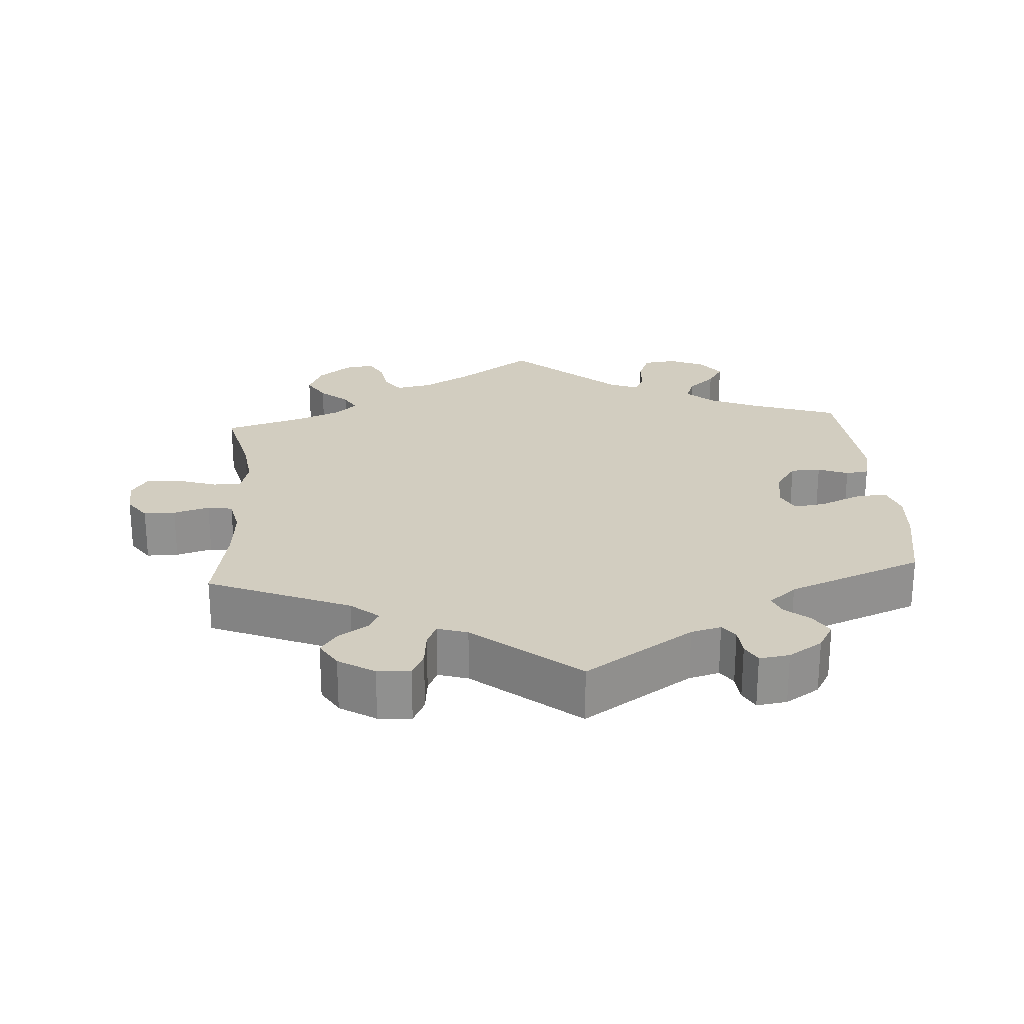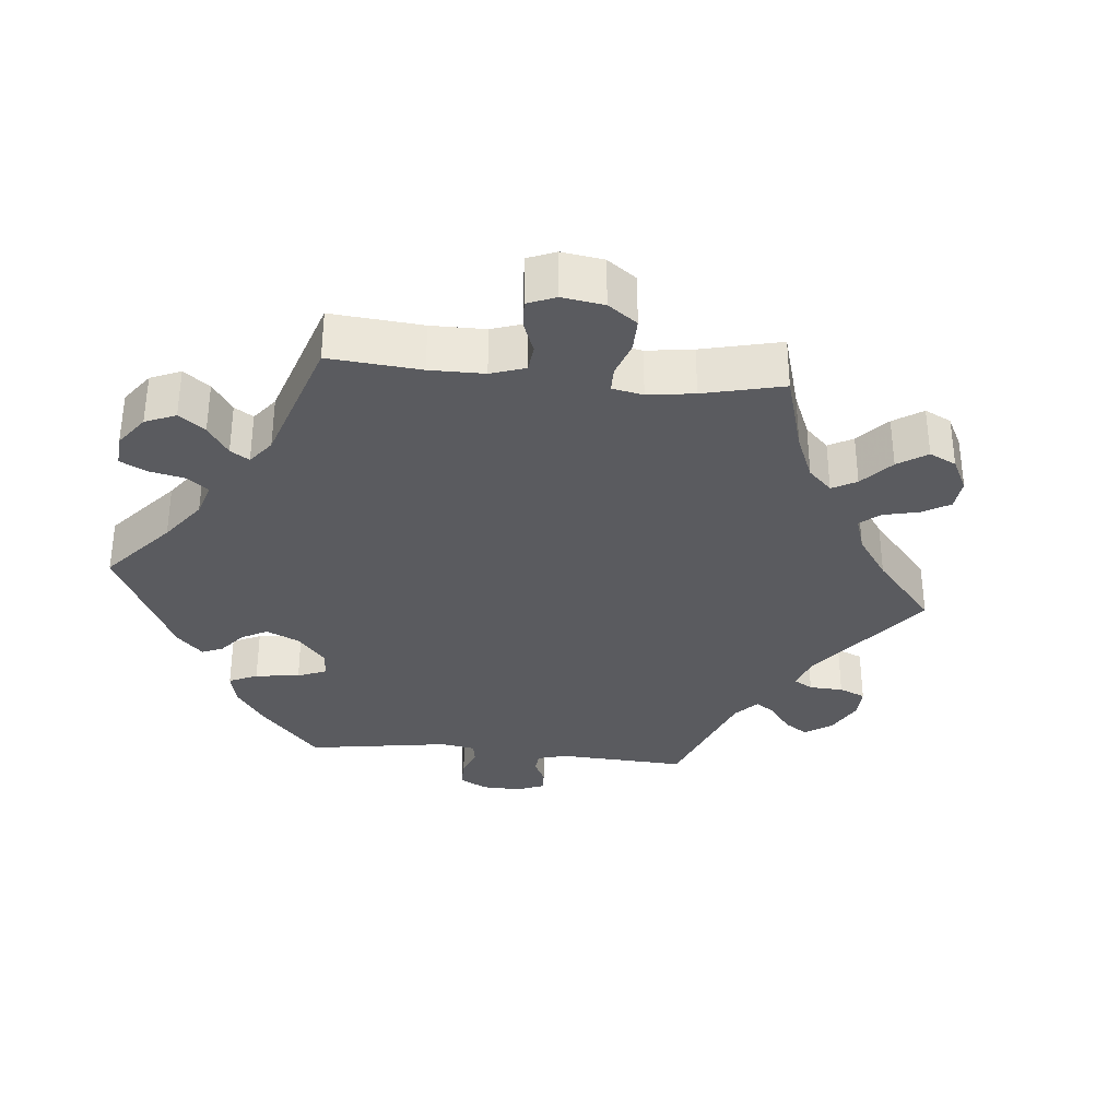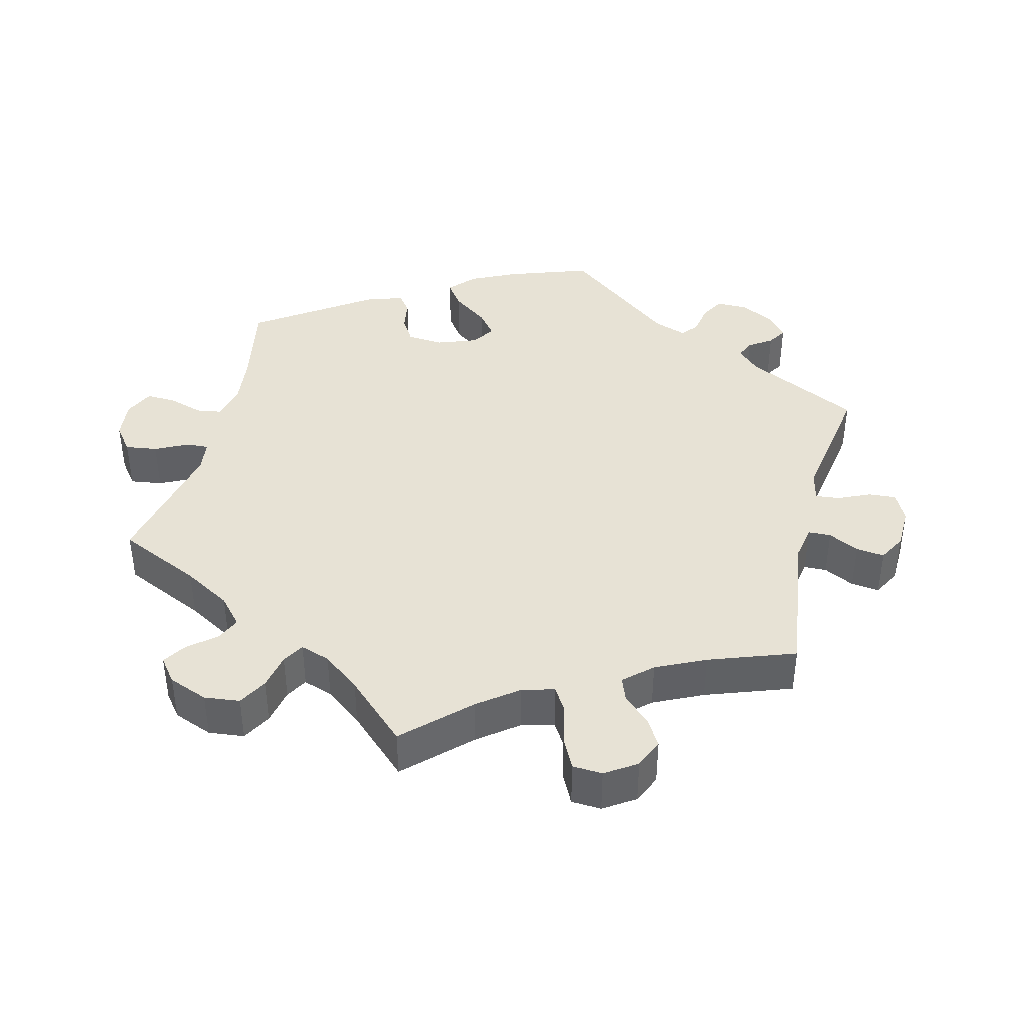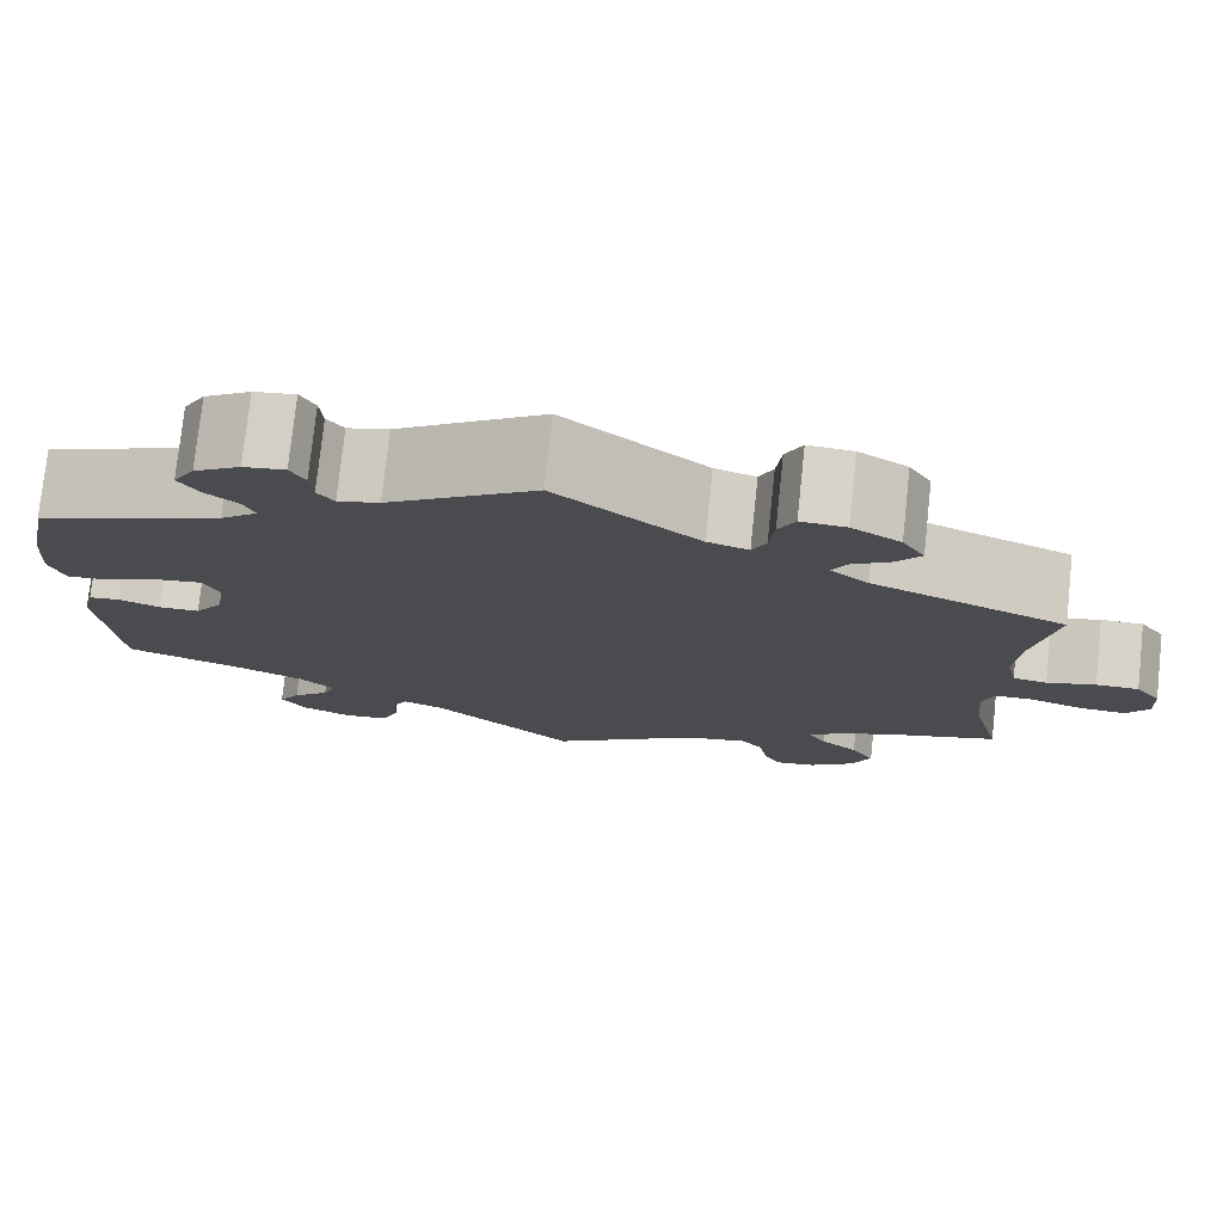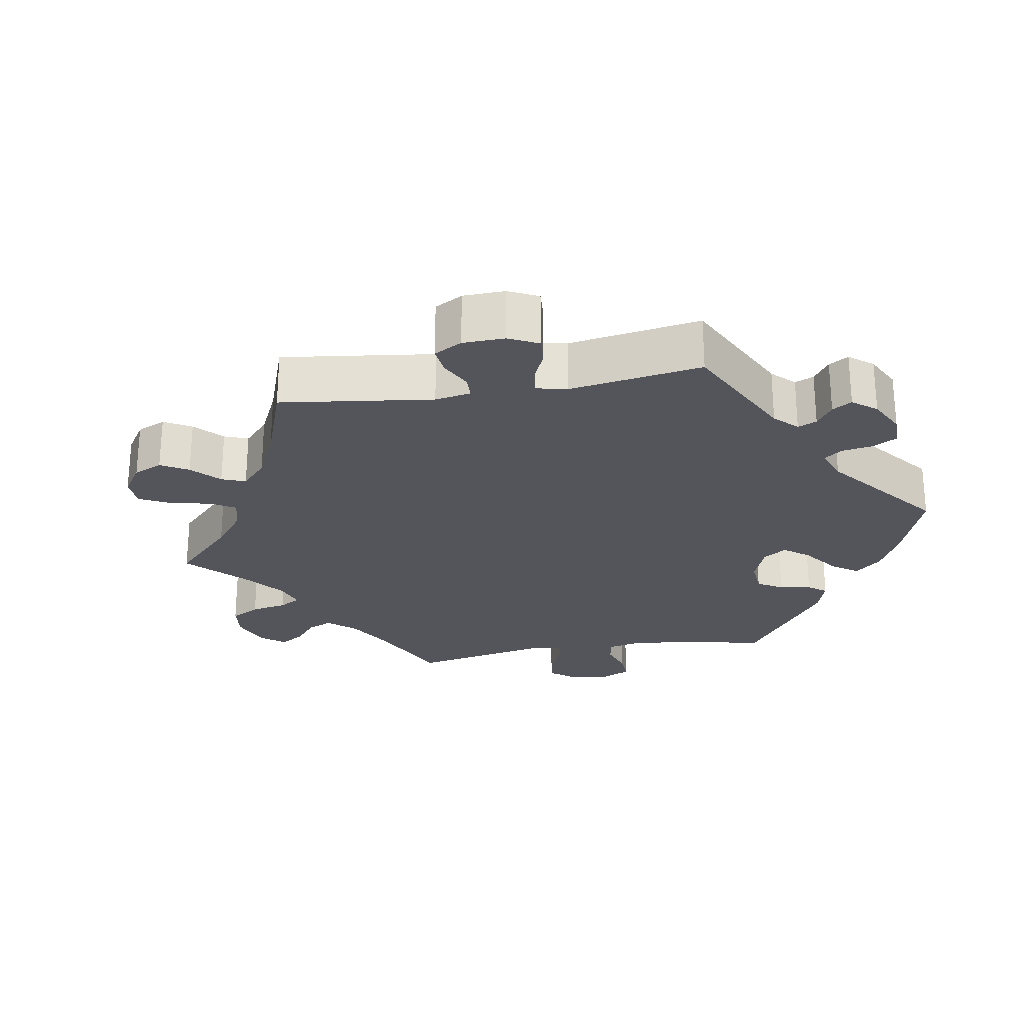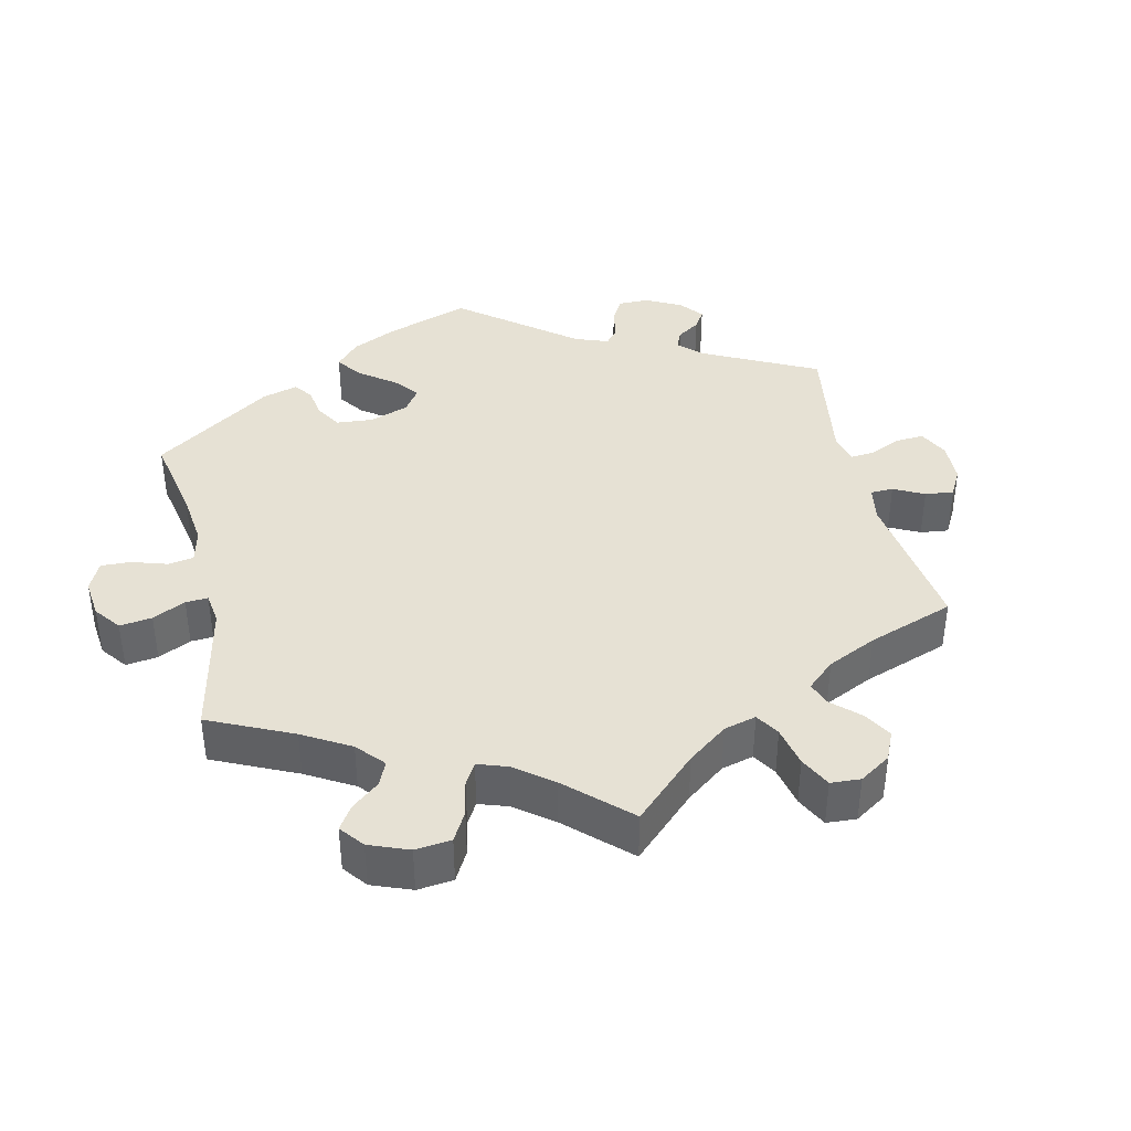
<metadata>
{"format":"obj","ext":"obj","renderer":"f3d","projection":"perspective","resolution":1024,"background":"white","views":[{"elev":24.4,"azim":-3.9,"up":"+Y"},{"elev":-33.1,"azim":-155.6,"up":"+Y"},{"elev":40.4,"azim":-106.0,"up":"+Y"},{"elev":76.6,"azim":-173.9,"up":"+Z"},{"elev":-25.0,"azim":-20.2,"up":"+Y"},{"elev":39.3,"azim":-132.8,"up":"+Y"}]}
</metadata>
<code>
v 0.38 0.07 -0.33
v 0.31 0.07 -0.36
v 0.273 0.07 -0.394
v 0.286 0.07 -0.428
v 0.324 0.07 -0.463
v 0.346 0.07 -0.498
v 0.32 0.07 -0.535
v 0.269 0.07 -0.557
v 0.223 0.07 -0.551
v 0.206 0.07 -0.509
v 0.203 0.07 -0.458
v 0.189 0.07 -0.43
v 0.147 0.07 -0.447
v 0 0.07 -0.578
v -0.105 0.07 -0.504
v -0.171 0.07 -0.466
v -0.221 0.07 -0.456
v -0.243 0.07 -0.486
v -0.251 0.07 -0.534
v -0.269 0.07 -0.569
v -0.311 0.07 -0.563
v -0.357 0.07 -0.526
v -0.377 0.07 -0.48
v -0.353 0.07 -0.44
v -0.314 0.07 -0.406
v -0.297 0.07 -0.376
v -0.33 0.07 -0.347
v -0.391 0.07 -0.322
v -0.501 0.07 -0.289
v -0.472 0.07 -0.172
v -0.463 0.07 -0.103
v -0.475 0.07 -0.058
v -0.514 0.07 -0.057
v -0.569 0.07 -0.075
v -0.618 0.07 -0.078
v -0.641 0.07 -0.043
v -0.638 0.07 0.009
v -0.612 0.07 0.045
v -0.568 0.07 0.045
v -0.518 0.07 0.03
v -0.483 0.07 0.036
v -0.472 0.07 0.087
v -0.478 0.07 0.163
v -0.501 0.07 0.289
v -0.303 0.07 0.371
v -0.264 0.07 0.404
v -0.279 0.07 0.432
v -0.319 0.07 0.458
v -0.343 0.07 0.49
v -0.32 0.07 0.528
v -0.27 0.07 0.559
v -0.224 0.07 0.562
v -0.207 0.07 0.527
v -0.202 0.07 0.478
v -0.188 0.07 0.447
v -0.146 0.07 0.46
v -0.001 0.07 0.578
v 0.15 0.07 0.479
v 0.192 0.07 0.468
v 0.209 0.07 0.491
v 0.212 0.07 0.53
v 0.227 0.07 0.558
v 0.269 0.07 0.552
v 0.316 0.07 0.522
v 0.338 0.07 0.484
v 0.318 0.07 0.451
v 0.284 0.07 0.423
v 0.273 0.07 0.395
v 0.311 0.07 0.363
v 0.5 0.07 0.289
v 0.523 0.07 0.168
v 0.528 0.07 0.097
v 0.513 0.07 0.051
v 0.469 0.07 0.055
v 0.411 0.07 0.08
v 0.367 0.07 0.086
v 0.35 0.07 0.05
v 0.36 0.07 -0.008
v 0.389 0.07 -0.05
v 0.431 0.07 -0.051
v 0.473 0.07 -0.035
v 0.505 0.07 -0.039
v 0.517 0.07 -0.089
v 0.5 0.07 -0.289
v 0.38 0 -0.33
v 0.31 0 -0.36
v 0.273 0 -0.394
v 0.286 0 -0.428
v 0.324 0 -0.463
v 0.346 0 -0.498
v 0.32 0 -0.535
v 0.269 0 -0.557
v 0.223 0 -0.551
v 0.206 0 -0.509
v 0.203 0 -0.458
v 0.189 0 -0.43
v 0.147 0 -0.447
v 0 0 -0.578
v -0.105 0 -0.504
v -0.171 0 -0.466
v -0.221 0 -0.456
v -0.243 0 -0.486
v -0.251 0 -0.534
v -0.269 0 -0.569
v -0.311 0 -0.563
v -0.357 0 -0.526
v -0.377 0 -0.48
v -0.353 0 -0.44
v -0.314 0 -0.406
v -0.297 0 -0.376
v -0.33 0 -0.347
v -0.391 0 -0.322
v -0.501 0 -0.289
v -0.472 0 -0.172
v -0.463 0 -0.103
v -0.475 0 -0.058
v -0.514 0 -0.057
v -0.569 0 -0.075
v -0.618 0 -0.078
v -0.641 0 -0.043
v -0.638 0 0.009
v -0.612 0 0.045
v -0.568 0 0.045
v -0.518 0 0.03
v -0.483 0 0.036
v -0.472 0 0.087
v -0.478 0 0.163
v -0.501 0 0.289
v -0.303 0 0.371
v -0.264 0 0.404
v -0.279 0 0.432
v -0.319 0 0.458
v -0.343 0 0.49
v -0.32 0 0.528
v -0.27 0 0.559
v -0.224 0 0.562
v -0.207 0 0.527
v -0.202 0 0.478
v -0.188 0 0.447
v -0.146 0 0.46
v -0.001 0 0.578
v 0.15 0 0.479
v 0.192 0 0.468
v 0.209 0 0.491
v 0.212 0 0.53
v 0.227 0 0.558
v 0.269 0 0.552
v 0.316 0 0.522
v 0.338 0 0.484
v 0.318 0 0.451
v 0.284 0 0.423
v 0.273 0 0.395
v 0.311 0 0.363
v 0.5 0 0.289
v 0.523 0 0.168
v 0.528 0 0.097
v 0.513 0 0.051
v 0.469 0 0.055
v 0.411 0 0.08
v 0.367 0 0.086
v 0.35 0 0.05
v 0.36 0 -0.008
v 0.389 0 -0.05
v 0.431 0 -0.051
v 0.473 0 -0.035
v 0.505 0 -0.039
v 0.517 0 -0.089
v 0.5 0 -0.289
f 83 84 1
f 80 81 82 83
f 79 80 83 1
f 78 79 1 2
f 77 78 2 3
f 72 73 74 75
f 72 75 76
f 69 70 71 72
f 68 69 72 76
f 64 65 66 67
f 64 67 68
f 63 64 68
f 60 61 62 63
f 59 60 63 68
f 58 59 68 76
f 56 57 58 76
f 51 52 53 54
f 51 54 55
f 50 51 55
f 47 48 49 50
f 46 47 50 55
f 45 46 55 56
f 43 44 45
f 42 43 45 56
f 37 38 39 40
f 37 40 41
f 36 37 41
f 33 34 35 36
f 32 33 36 41
f 31 32 41 42
f 28 29 30
f 27 28 30 31
f 26 27 31 42
f 22 23 24 25
f 22 25 26
f 21 22 26
f 18 19 20 21
f 17 18 21 26
f 16 17 26 42
f 13 14 15
f 12 13 15 16
f 8 9 10 11
f 8 11 12
f 7 8 12
f 4 5 6 7
f 3 4 7 12
f 77 3 12 16
f 56 76 77
f 16 42 56 77
f 85 168 167
f 167 166 165 164
f 85 167 164 163
f 86 85 163 162
f 87 86 162 161
f 159 158 157 156
f 160 159 156
f 156 155 154 153
f 160 156 153 152
f 151 150 149 148
f 152 151 148
f 152 148 147
f 147 146 145 144
f 152 147 144 143
f 160 152 143 142
f 160 142 141 140
f 138 137 136 135
f 139 138 135
f 139 135 134
f 134 133 132 131
f 139 134 131 130
f 140 139 130 129
f 129 128 127
f 140 129 127 126
f 124 123 122 121
f 125 124 121
f 125 121 120
f 120 119 118 117
f 125 120 117 116
f 126 125 116 115
f 114 113 112
f 115 114 112 111
f 126 115 111 110
f 109 108 107 106
f 110 109 106
f 110 106 105
f 105 104 103 102
f 110 105 102 101
f 126 110 101 100
f 99 98 97
f 100 99 97 96
f 95 94 93 92
f 96 95 92
f 96 92 91
f 91 90 89 88
f 96 91 88 87
f 100 96 87 161
f 161 160 140
f 161 140 126 100
f 1 85 86 2
f 2 86 87 3
f 3 87 88 4
f 4 88 89 5
f 5 89 90 6
f 6 90 91 7
f 7 91 92 8
f 8 92 93 9
f 9 93 94 10
f 10 94 95 11
f 11 95 96 12
f 12 96 97 13
f 13 97 98 14
f 14 98 99 15
f 15 99 100 16
f 16 100 101 17
f 17 101 102 18
f 18 102 103 19
f 19 103 104 20
f 20 104 105 21
f 21 105 106 22
f 22 106 107 23
f 23 107 108 24
f 24 108 109 25
f 25 109 110 26
f 26 110 111 27
f 27 111 112 28
f 28 112 113 29
f 29 113 114 30
f 30 114 115 31
f 31 115 116 32
f 32 116 117 33
f 33 117 118 34
f 34 118 119 35
f 35 119 120 36
f 36 120 121 37
f 37 121 122 38
f 38 122 123 39
f 39 123 124 40
f 40 124 125 41
f 41 125 126 42
f 42 126 127 43
f 43 127 128 44
f 44 128 129 45
f 45 129 130 46
f 46 130 131 47
f 47 131 132 48
f 48 132 133 49
f 49 133 134 50
f 50 134 135 51
f 51 135 136 52
f 52 136 137 53
f 53 137 138 54
f 54 138 139 55
f 55 139 140 56
f 56 140 141 57
f 57 141 142 58
f 58 142 143 59
f 59 143 144 60
f 60 144 145 61
f 61 145 146 62
f 62 146 147 63
f 63 147 148 64
f 64 148 149 65
f 65 149 150 66
f 66 150 151 67
f 67 151 152 68
f 68 152 153 69
f 69 153 154 70
f 70 154 155 71
f 71 155 156 72
f 72 156 157 73
f 73 157 158 74
f 74 158 159 75
f 75 159 160 76
f 76 160 161 77
f 77 161 162 78
f 78 162 163 79
f 79 163 164 80
f 80 164 165 81
f 81 165 166 82
f 82 166 167 83
f 83 167 168 84
f 84 168 85 1

</code>
